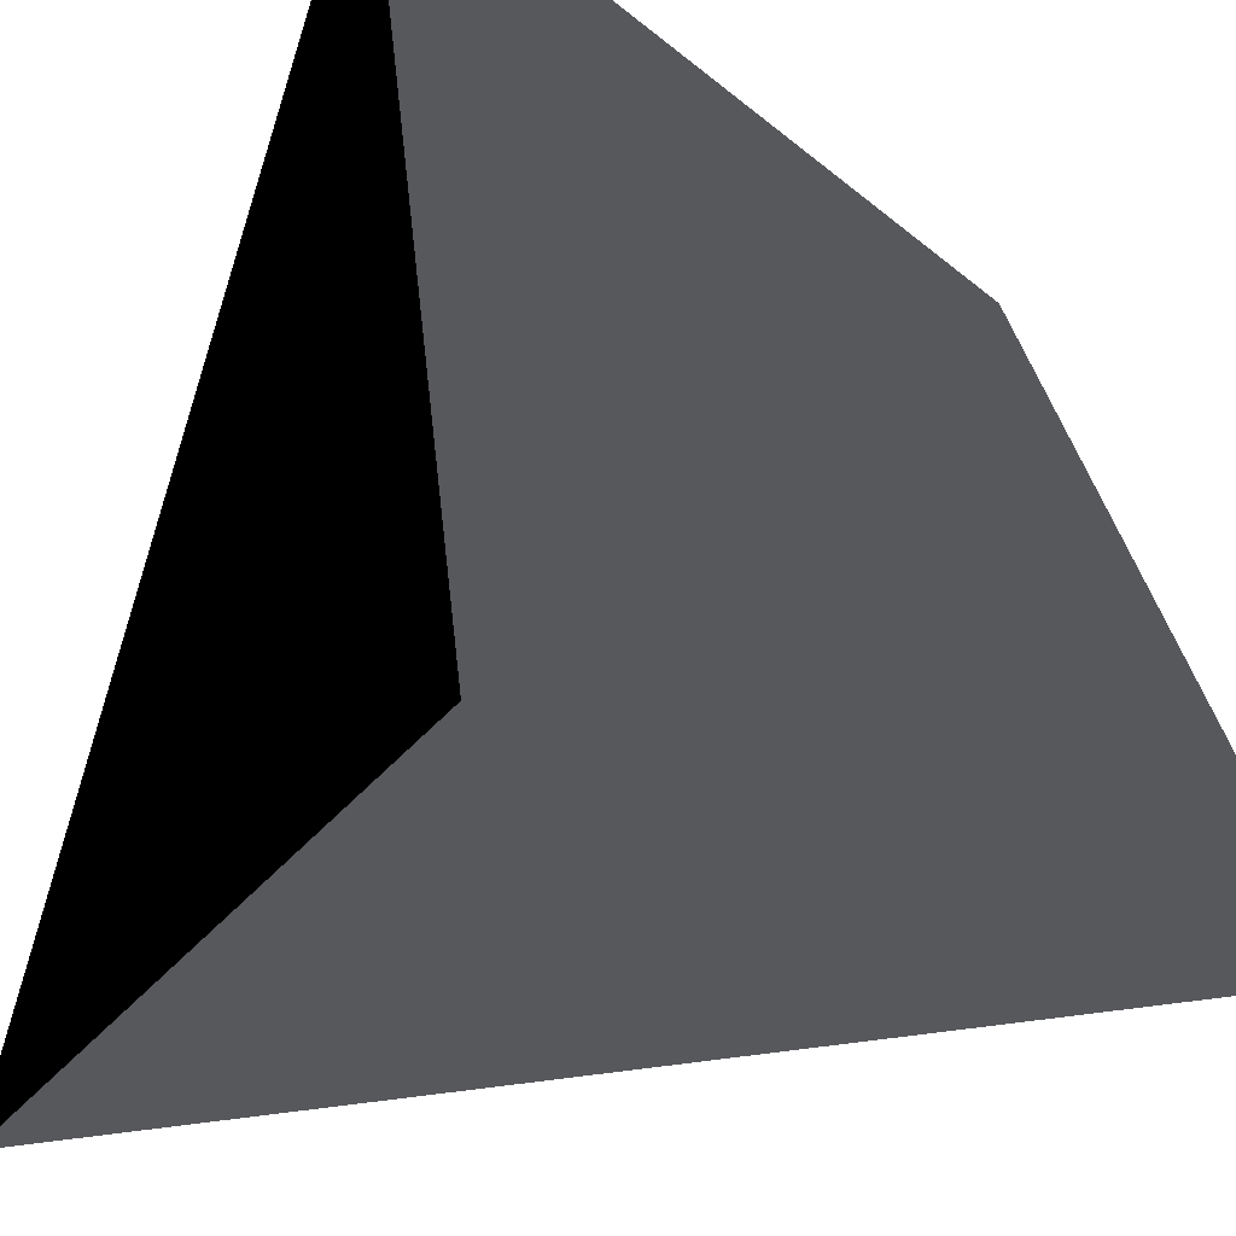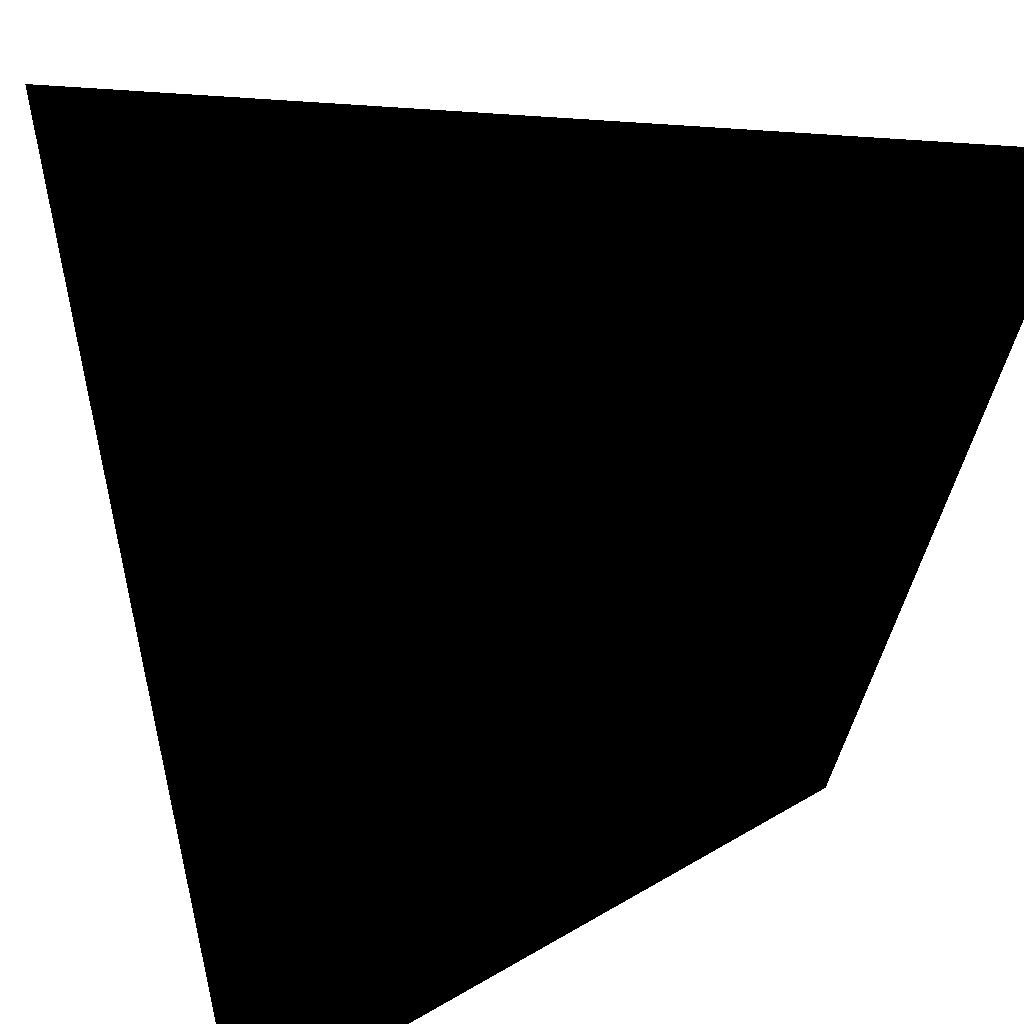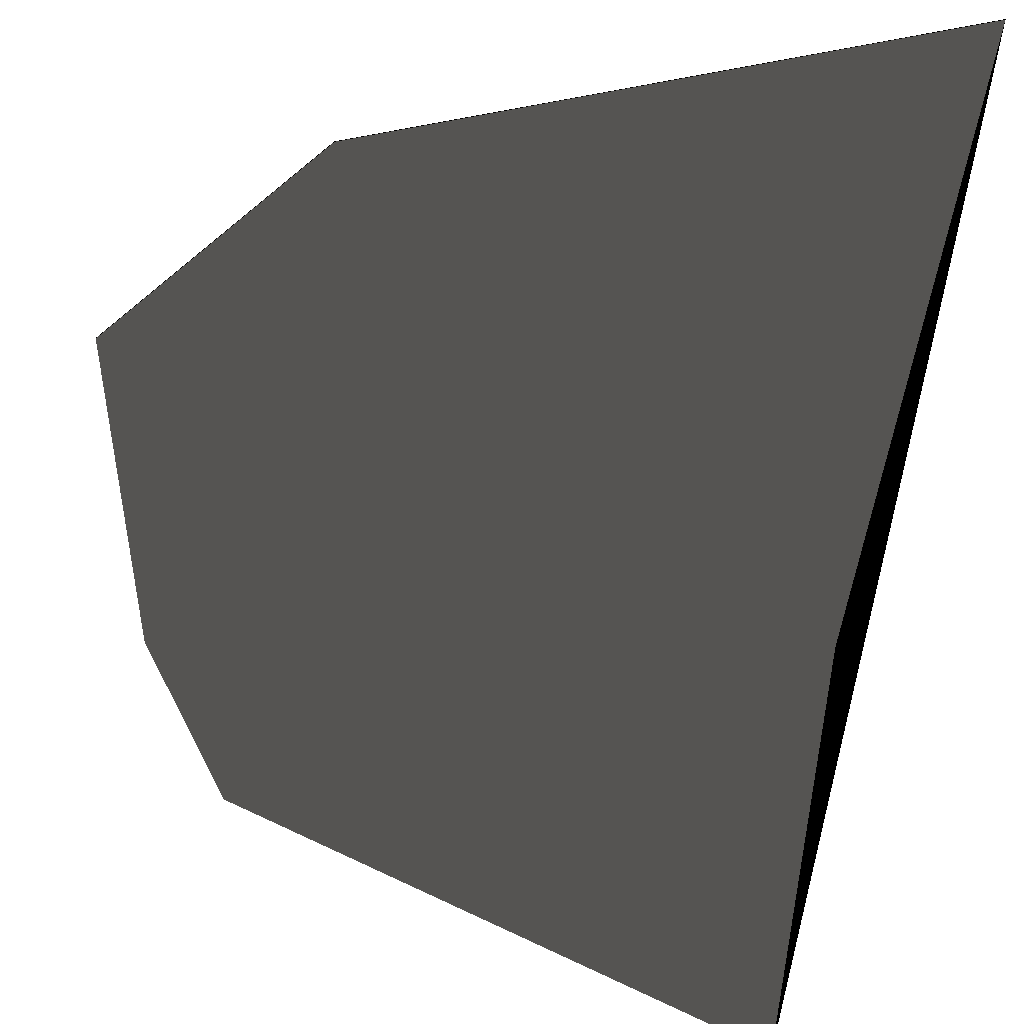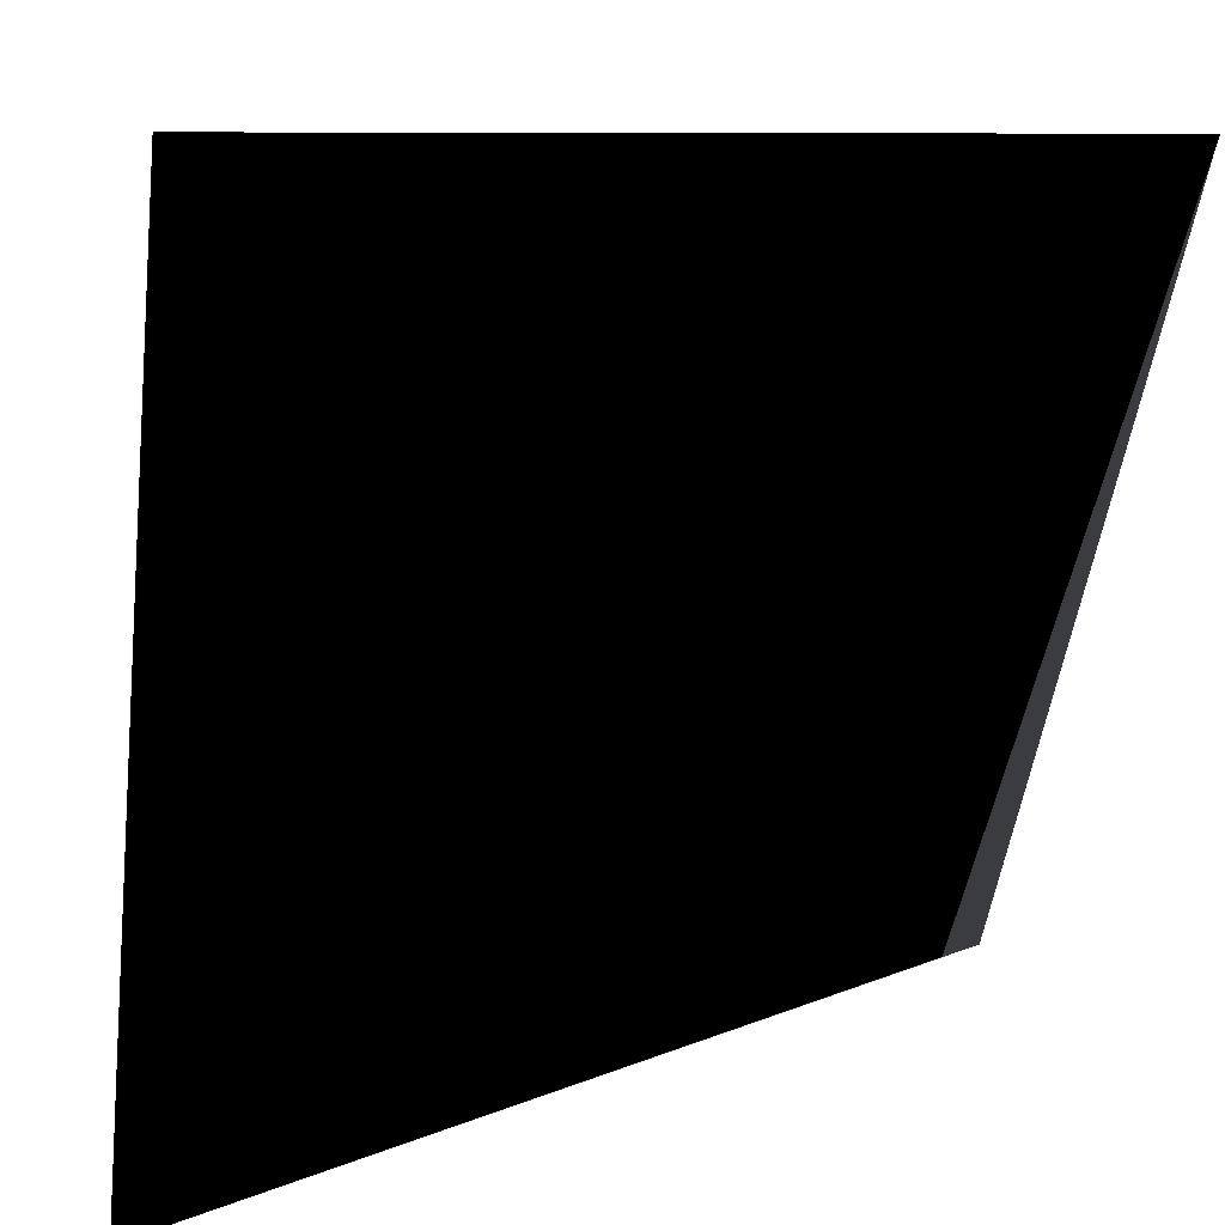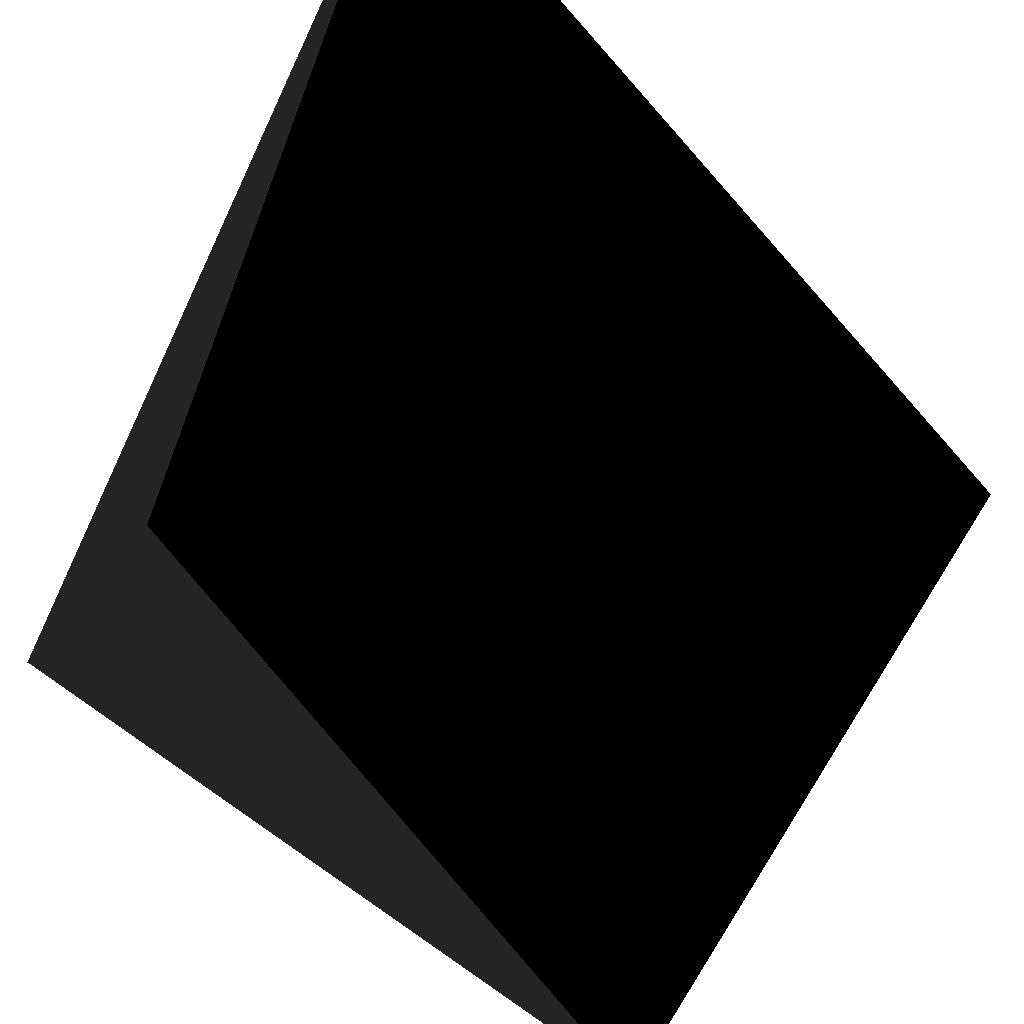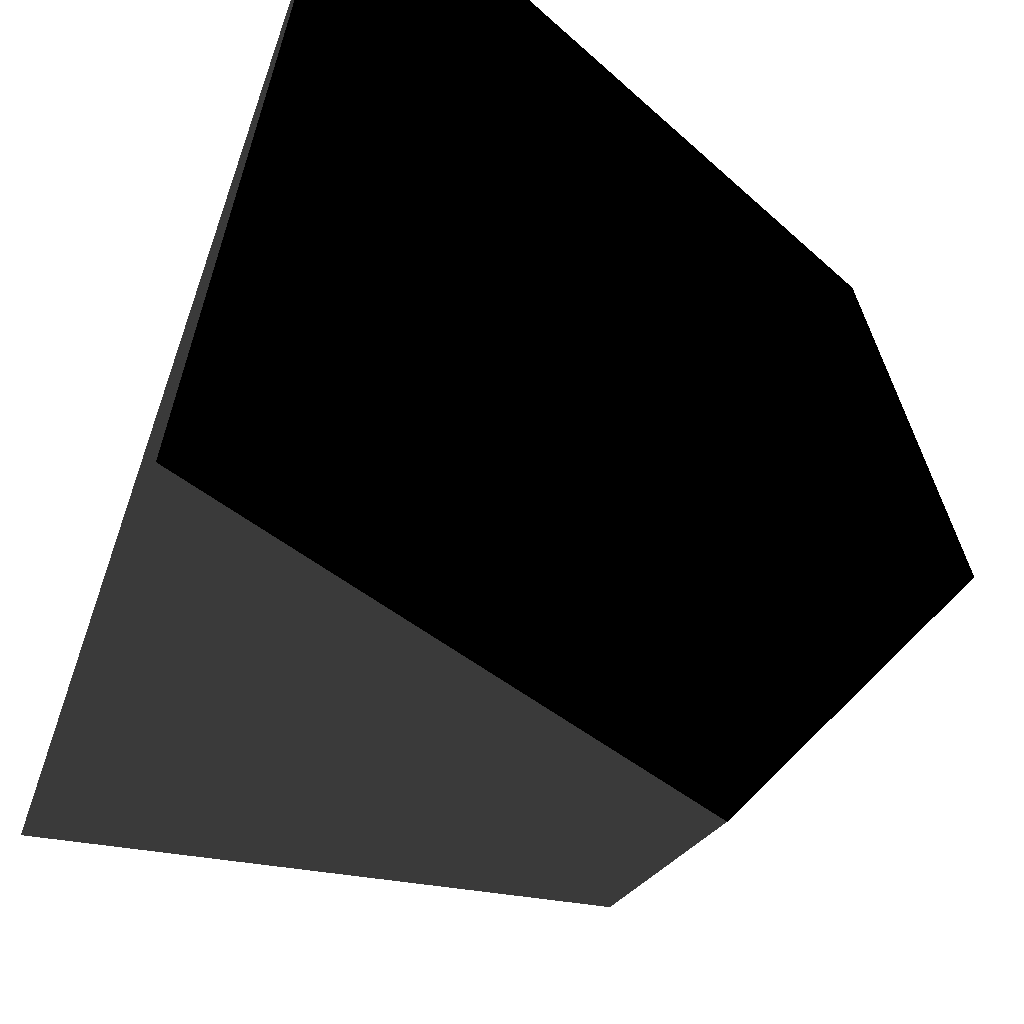
<metadata>
{"format":"obj","ext":"obj","renderer":"f3d","projection":"perspective","resolution":1024,"background":"white","views":[{"elev":-28.4,"azim":64.3,"up":"+Y"},{"elev":16.2,"azim":-20.0,"up":"+Y"},{"elev":-30.0,"azim":75.1,"up":"+Z"},{"elev":8.7,"azim":-4.7,"up":"+Y"},{"elev":79.0,"azim":-145.0,"up":"+Y"},{"elev":57.3,"azim":117.9,"up":"+Z"}]}
</metadata>
<code>
o
g Grupo
v 1.061 -1.061 -1.061
v -1.061 -1.061 1.061
v -1.061 1.061 -1.061
v 0.6364 -0.6364 0.6364
v 0.6364 0.6364 -0.6364
v -0.6364 0.6364 0.6364
v -0.6364 -0.6364 -0.6364
v 1.061 1.061 1.061
f 4 8 2
l 4 8 2 4
f 4 2 1
l 4 2 1 4
f 4 1 8
f 5 8 1
f 5 1 3
f 5 3 8
f 6 8 3
f 6 3 2
f 6 2 8
f 7 1 2
f 7 2 3
f 7 3 1

</code>
